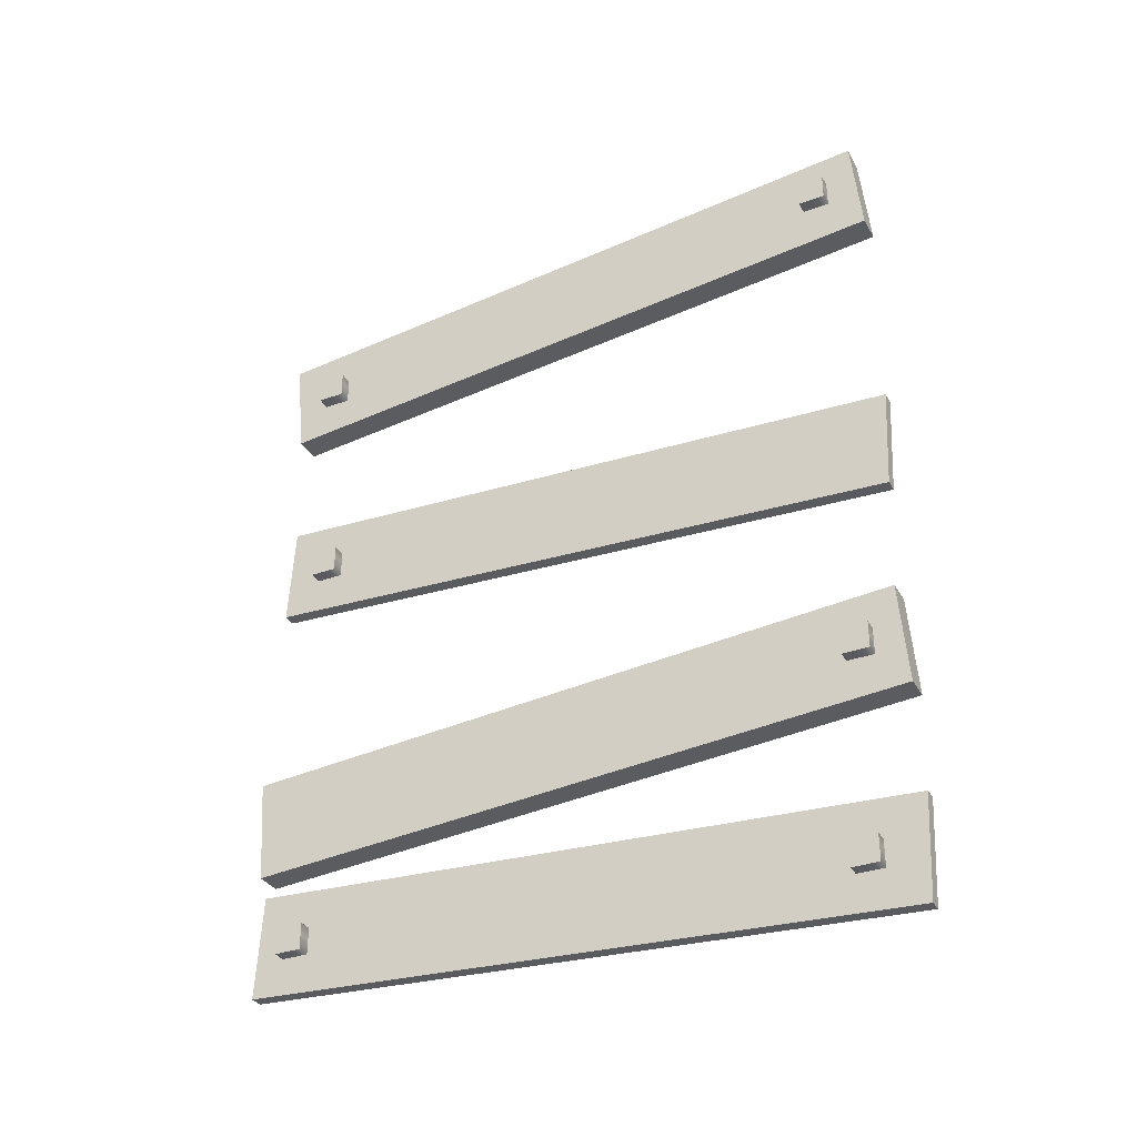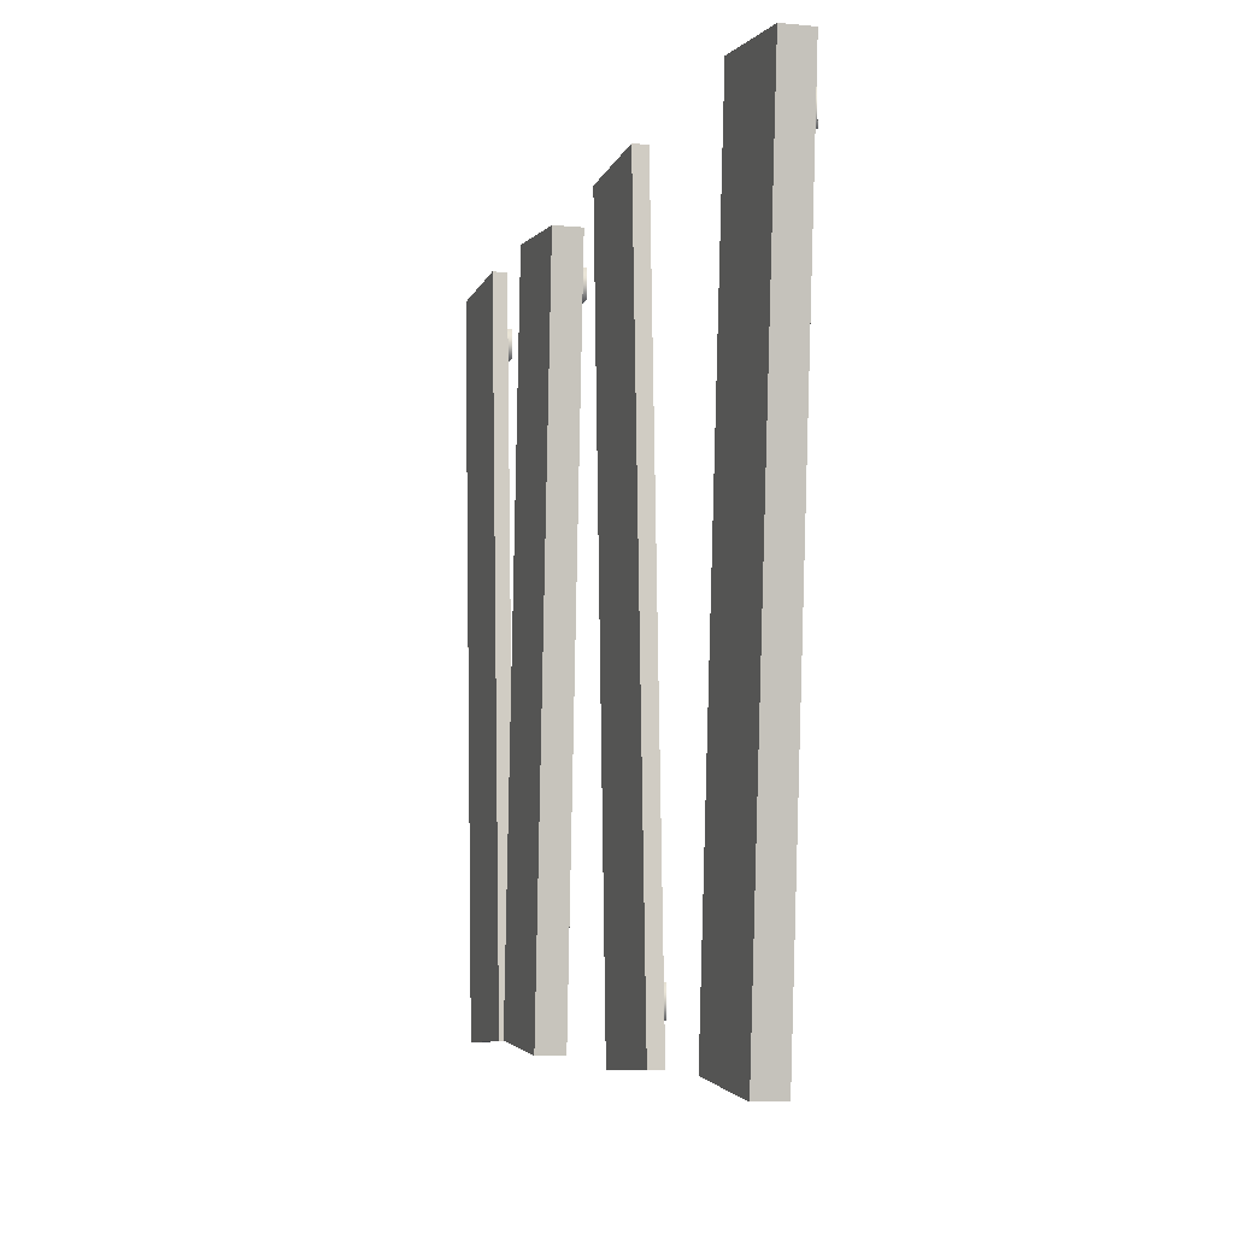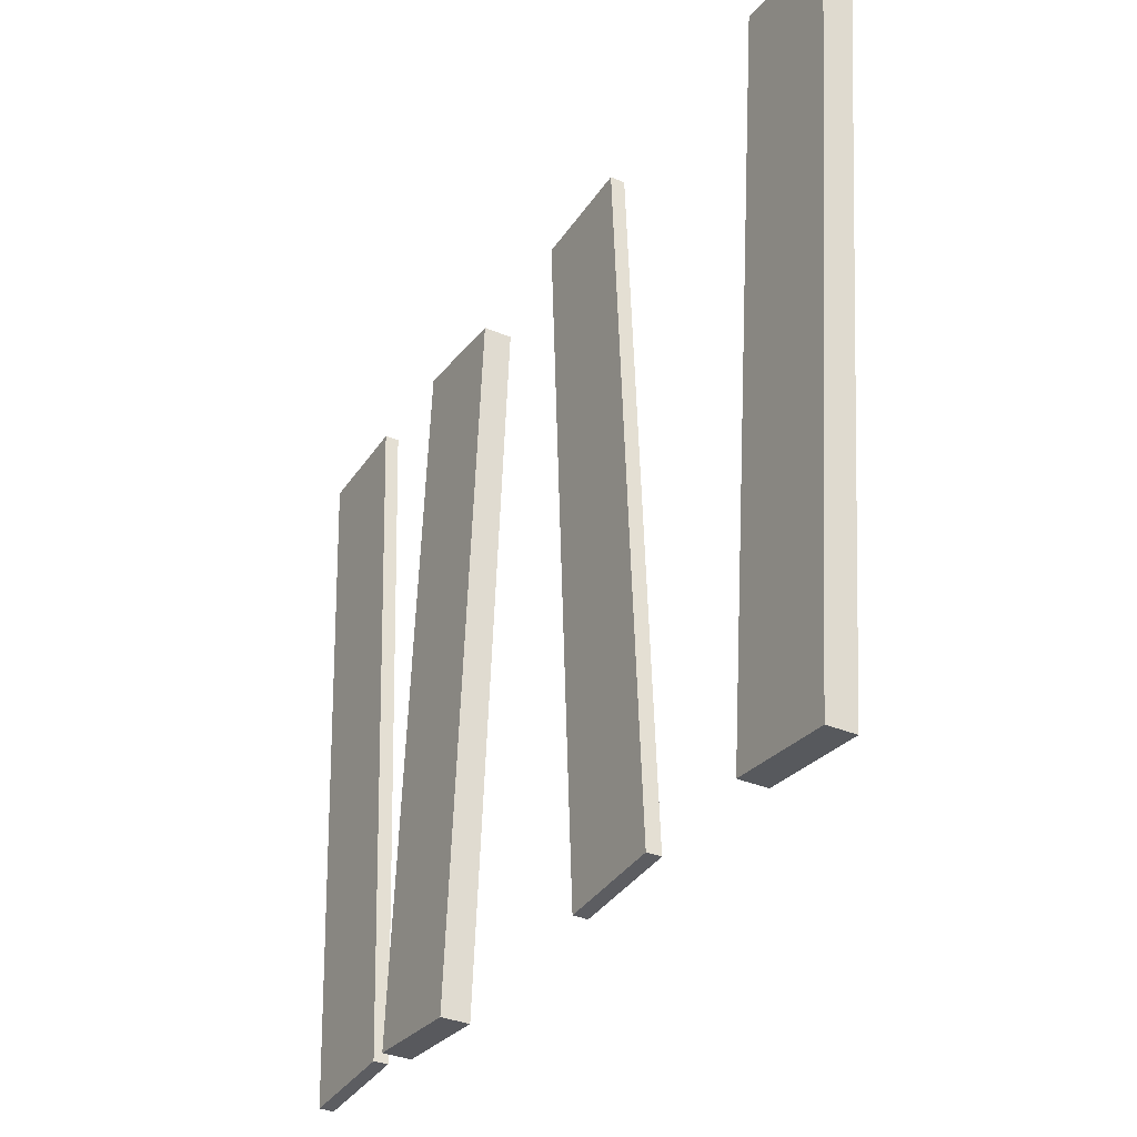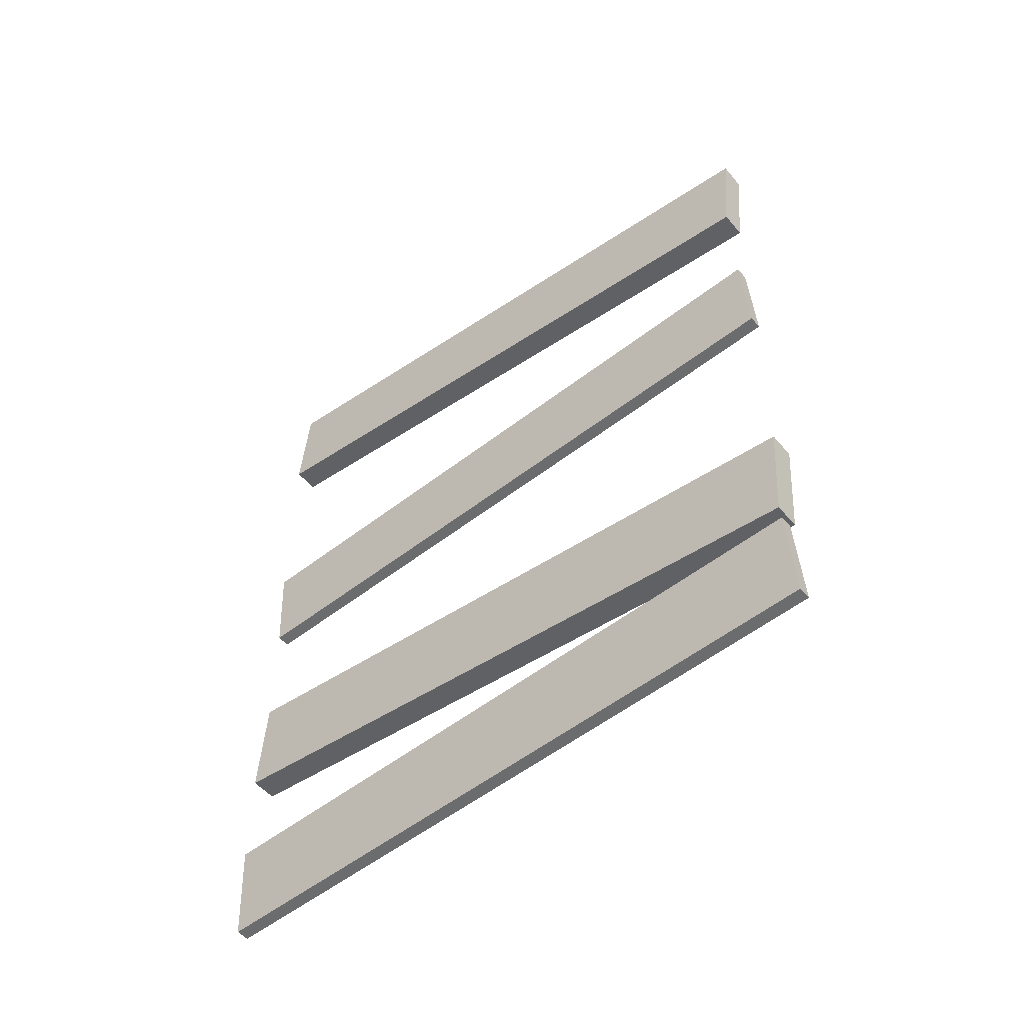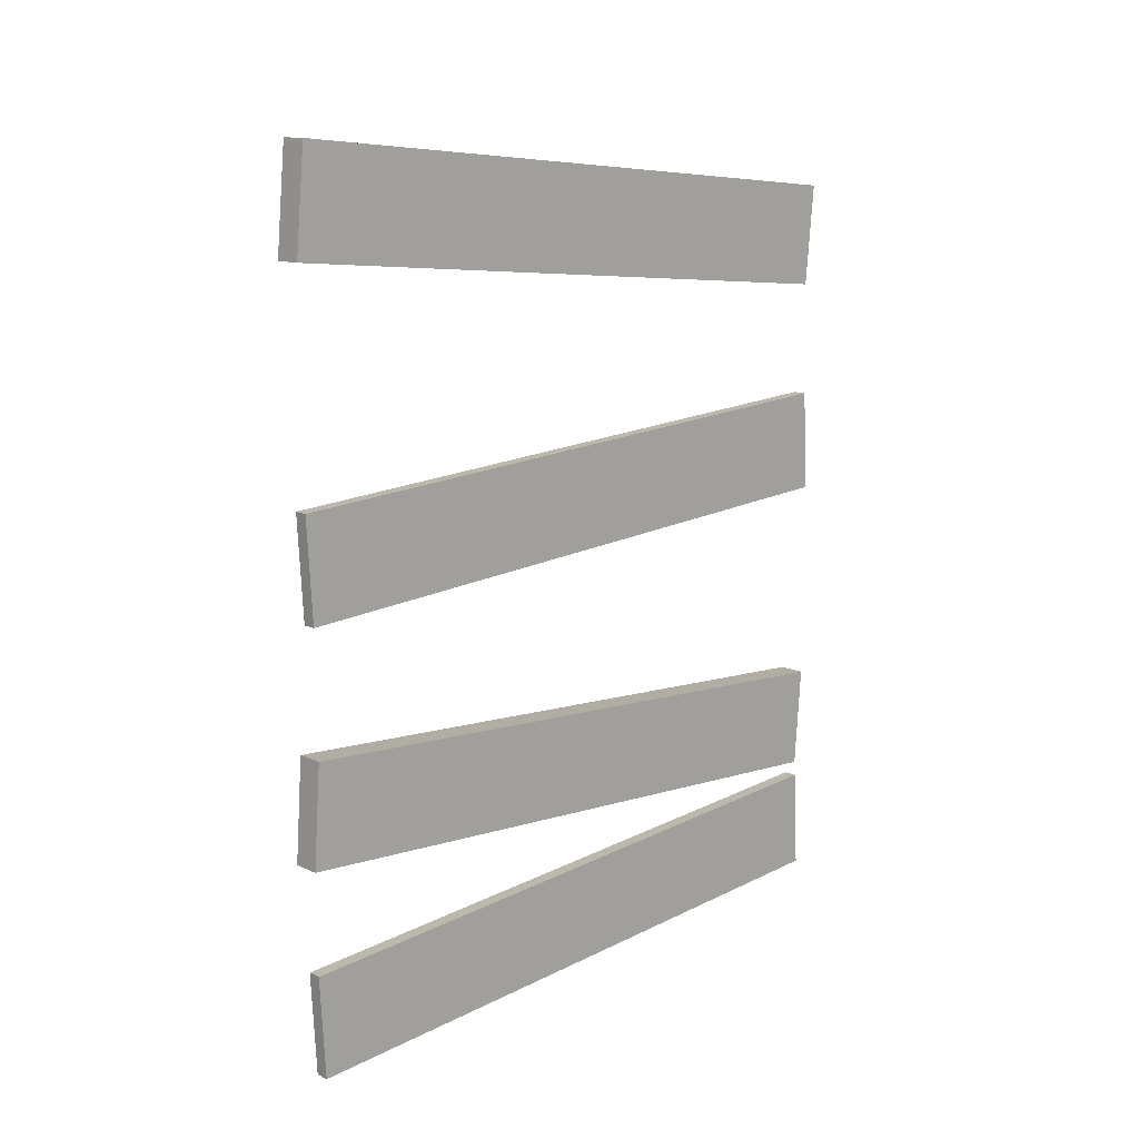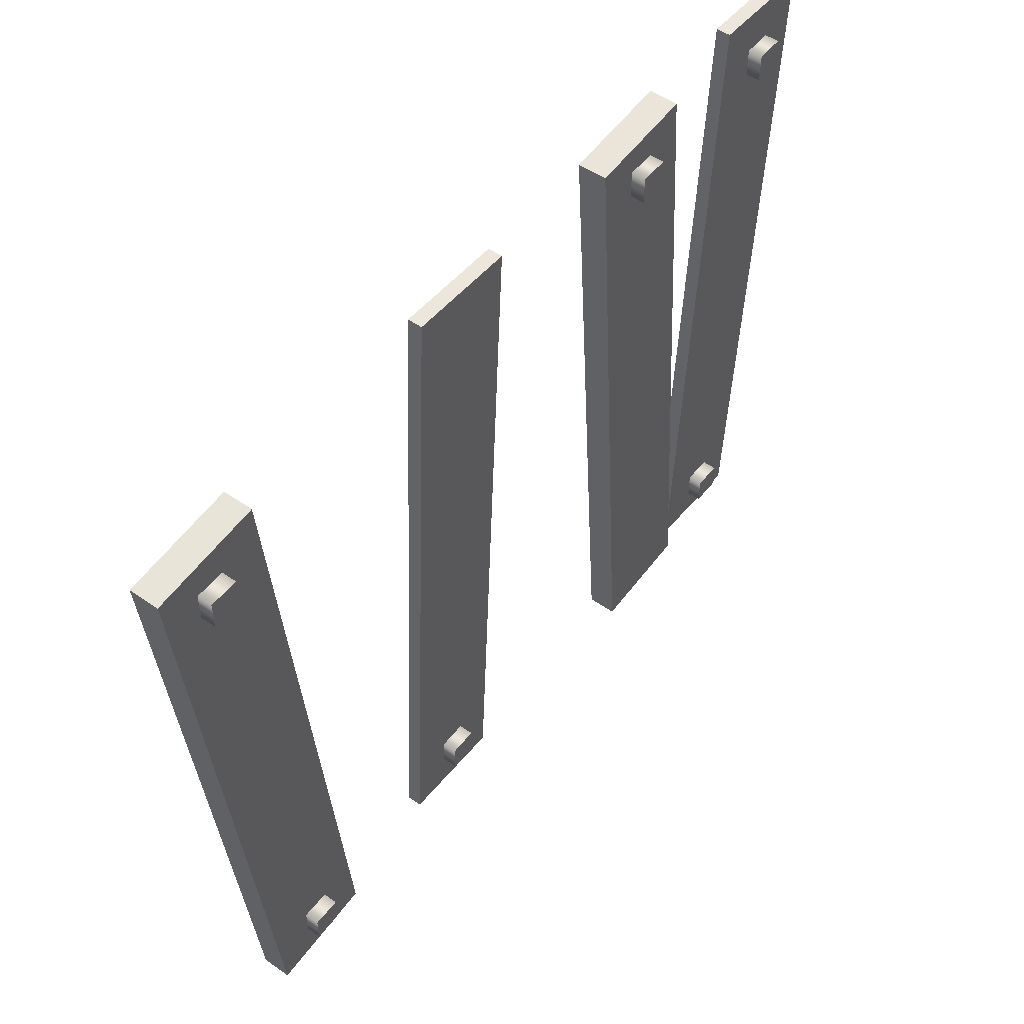
<metadata>
{"format":"obj","ext":"obj","renderer":"f3d","projection":"perspective","resolution":1024,"background":"white","views":[{"elev":-34.0,"azim":-64.1,"up":"+Y"},{"elev":-5.9,"azim":163.8,"up":"+Z"},{"elev":-33.8,"azim":149.9,"up":"+Z"},{"elev":-51.4,"azim":128.7,"up":"+Y"},{"elev":13.2,"azim":46.0,"up":"+Y"},{"elev":51.9,"azim":-143.0,"up":"+Z"}]}
</metadata>
<code>
g barricade-doorway-b
v 0 0.9783 -0.6278 1 1 1
v 0 0.7872 -0.6097 1 1 1
v 0 1.095 0.6097 1 1 1
v 0 0.9042 0.6278 1 1 1
v -0.05 0.7872 -0.6097 1 1 1
v -0.05 0.9783 -0.6278 1 1 1
v -0.05 0.9042 0.6278 1 1 1
v -0.05 1.095 0.6097 1 1 1
v 0 -0.008586 -0.6269 1 1 1
v 0 -0.2 -0.6128 1 1 1
v 0 0.08245 0.6128 1 1 1
v 0 -0.109 0.6269 1 1 1
v -0.05 -0.2 -0.6128 1 1 1
v -0.05 -0.008586 -0.6269 1 1 1
v -0.05 -0.109 0.6269 1 1 1
v -0.05 0.08245 0.6128 1 1 1
v 0 0.379 -0.6258 1 1 1
v 0 0.3118 0.6154 1 1 1
v 0 0.5707 -0.6154 1 1 1
v 0 0.5034 0.6258 1 1 1
v -0.025 0.379 -0.6258 1 1 1
v -0.025 0.5707 -0.6154 1 1 1
v -0.025 0.3118 0.6154 1 1 1
v -0.025 0.5034 0.6258 1 1 1
v 0 -0.421 -0.6258 1 1 1
v 0 -0.4882 0.6154 1 1 1
v 0 -0.2293 -0.6154 1 1 1
v 0 -0.2966 0.6258 1 1 1
v -0.025 -0.421 -0.6258 1 1 1
v -0.025 -0.2293 -0.6154 1 1 1
v -0.025 -0.4882 0.6154 1 1 1
v -0.025 -0.2966 0.6258 1 1 1
v -0.075 0.8635 -0.5525 1 1 1
v -0.075 0.9135 -0.5525 1 1 1
v -0.075 0.8635 -0.5025 1 1 1
v -0.075 0.9135 -0.5025 1 1 1
v -0.05 0.8635 -0.5025 1 1 1
v -0.05 0.8635 -0.5525 1 1 1
v -0.05 0.9135 -0.5025 1 1 1
v -0.05 0.9135 -0.5525 1 1 1
v -0.075 0.9747 0.5099 1 1 1
v -0.075 1.025 0.5099 1 1 1
v -0.075 0.9747 0.5599 1 1 1
v -0.075 1.025 0.5599 1 1 1
v -0.05 0.9747 0.5599 1 1 1
v -0.05 0.9747 0.5099 1 1 1
v -0.05 1.025 0.5599 1 1 1
v -0.05 1.025 0.5099 1 1 1
v -0.075 -0.04152 0.5183 1 1 1
v -0.075 0.008483 0.5183 1 1 1
v -0.075 -0.04152 0.5683 1 1 1
v -0.075 0.008483 0.5683 1 1 1
v -0.05 -0.04152 0.5683 1 1 1
v -0.05 -0.04152 0.5183 1 1 1
v -0.05 0.008483 0.5683 1 1 1
v -0.05 0.008483 0.5183 1 1 1
v -0.05 0.4442 -0.5549 1 1 1
v -0.05 0.4942 -0.5549 1 1 1
v -0.05 0.4442 -0.5049 1 1 1
v -0.05 0.4942 -0.5049 1 1 1
v -0.025 0.4442 -0.5049 1 1 1
v -0.025 0.4442 -0.5549 1 1 1
v -0.025 0.4942 -0.5049 1 1 1
v -0.025 0.4942 -0.5549 1 1 1
v -0.05 -0.3558 -0.5682 1 1 1
v -0.05 -0.3058 -0.5682 1 1 1
v -0.05 -0.3558 -0.5182 1 1 1
v -0.05 -0.3058 -0.5182 1 1 1
v -0.025 -0.3558 -0.5182 1 1 1
v -0.025 -0.3558 -0.5682 1 1 1
v -0.025 -0.3058 -0.5182 1 1 1
v -0.025 -0.3058 -0.5682 1 1 1
v -0.05 -0.4142 0.4963 1 1 1
v -0.05 -0.3642 0.4963 1 1 1
v -0.05 -0.4142 0.5463 1 1 1
v -0.05 -0.3642 0.5463 1 1 1
v -0.025 -0.4142 0.5463 1 1 1
v -0.025 -0.4142 0.4963 1 1 1
v -0.025 -0.3642 0.5463 1 1 1
v -0.025 -0.3642 0.4963 1 1 1
f 3 2 1
f 2 3 4
f 7 6 5
f 6 7 8
f 5 1 2
f 1 5 6
f 4 5 2
f 5 4 7
f 3 7 4
f 7 3 8
f 6 3 1
f 3 6 8
f 11 10 9
f 10 11 12
f 15 14 13
f 14 15 16
f 13 9 10
f 9 13 14
f 12 13 10
f 13 12 15
f 11 15 12
f 15 11 16
f 14 11 9
f 11 14 16
f 19 18 17
f 18 19 20
f 23 22 21
f 22 23 24
f 21 19 17
f 19 21 22
f 18 21 17
f 21 18 23
f 20 23 18
f 23 20 24
f 22 20 19
f 20 22 24
f 27 26 25
f 26 27 28
f 31 30 29
f 30 31 32
f 29 27 25
f 27 29 30
f 26 29 25
f 29 26 31
f 28 31 26
f 31 28 32
f 30 28 27
f 28 30 32
f 35 34 33
f 34 35 36
f 35 38 37
f 38 35 33
f 39 35 37
f 35 39 36
f 34 39 40
f 39 34 36
f 34 38 33
f 38 34 40
f 43 42 41
f 42 43 44
f 43 46 45
f 46 43 41
f 47 43 45
f 43 47 44
f 42 47 48
f 47 42 44
f 42 46 41
f 46 42 48
f 51 50 49
f 50 51 52
f 51 54 53
f 54 51 49
f 55 51 53
f 51 55 52
f 50 55 56
f 55 50 52
f 50 54 49
f 54 50 56
f 59 58 57
f 58 59 60
f 59 62 61
f 62 59 57
f 63 59 61
f 59 63 60
f 58 63 64
f 63 58 60
f 58 62 57
f 62 58 64
f 67 66 65
f 66 67 68
f 67 70 69
f 70 67 65
f 71 67 69
f 67 71 68
f 66 71 72
f 71 66 68
f 66 70 65
f 70 66 72
f 75 74 73
f 74 75 76
f 75 78 77
f 78 75 73
f 79 75 77
f 75 79 76
f 74 79 80
f 79 74 76
f 74 78 73
f 78 74 80
g barricade-doorway-b
f 3 2 1
f 2 3 4
f 7 6 5
f 6 7 8
f 5 1 2
f 1 5 6
f 4 5 2
f 5 4 7
f 3 7 4
f 7 3 8
f 6 3 1
f 3 6 8
f 11 10 9
f 10 11 12
f 15 14 13
f 14 15 16
f 13 9 10
f 9 13 14
f 12 13 10
f 13 12 15
f 11 15 12
f 15 11 16
f 14 11 9
f 11 14 16
f 19 18 17
f 18 19 20
f 23 22 21
f 22 23 24
f 21 19 17
f 19 21 22
f 18 21 17
f 21 18 23
f 20 23 18
f 23 20 24
f 22 20 19
f 20 22 24
f 27 26 25
f 26 27 28
f 31 30 29
f 30 31 32
f 29 27 25
f 27 29 30
f 26 29 25
f 29 26 31
f 28 31 26
f 31 28 32
f 30 28 27
f 28 30 32
f 35 34 33
f 34 35 36
f 35 38 37
f 38 35 33
f 39 35 37
f 35 39 36
f 34 39 40
f 39 34 36
f 34 38 33
f 38 34 40
f 43 42 41
f 42 43 44
f 43 46 45
f 46 43 41
f 47 43 45
f 43 47 44
f 42 47 48
f 47 42 44
f 42 46 41
f 46 42 48
f 51 50 49
f 50 51 52
f 51 54 53
f 54 51 49
f 55 51 53
f 51 55 52
f 50 55 56
f 55 50 52
f 50 54 49
f 54 50 56
f 59 58 57
f 58 59 60
f 59 62 61
f 62 59 57
f 63 59 61
f 59 63 60
f 58 63 64
f 63 58 60
f 58 62 57
f 62 58 64
f 67 66 65
f 66 67 68
f 67 70 69
f 70 67 65
f 71 67 69
f 67 71 68
f 66 71 72
f 71 66 68
f 66 70 65
f 70 66 72
f 75 74 73
f 74 75 76
f 75 78 77
f 78 75 73
f 79 75 77
f 75 79 76
f 74 79 80
f 79 74 76
f 74 78 73
f 78 74 80

</code>
